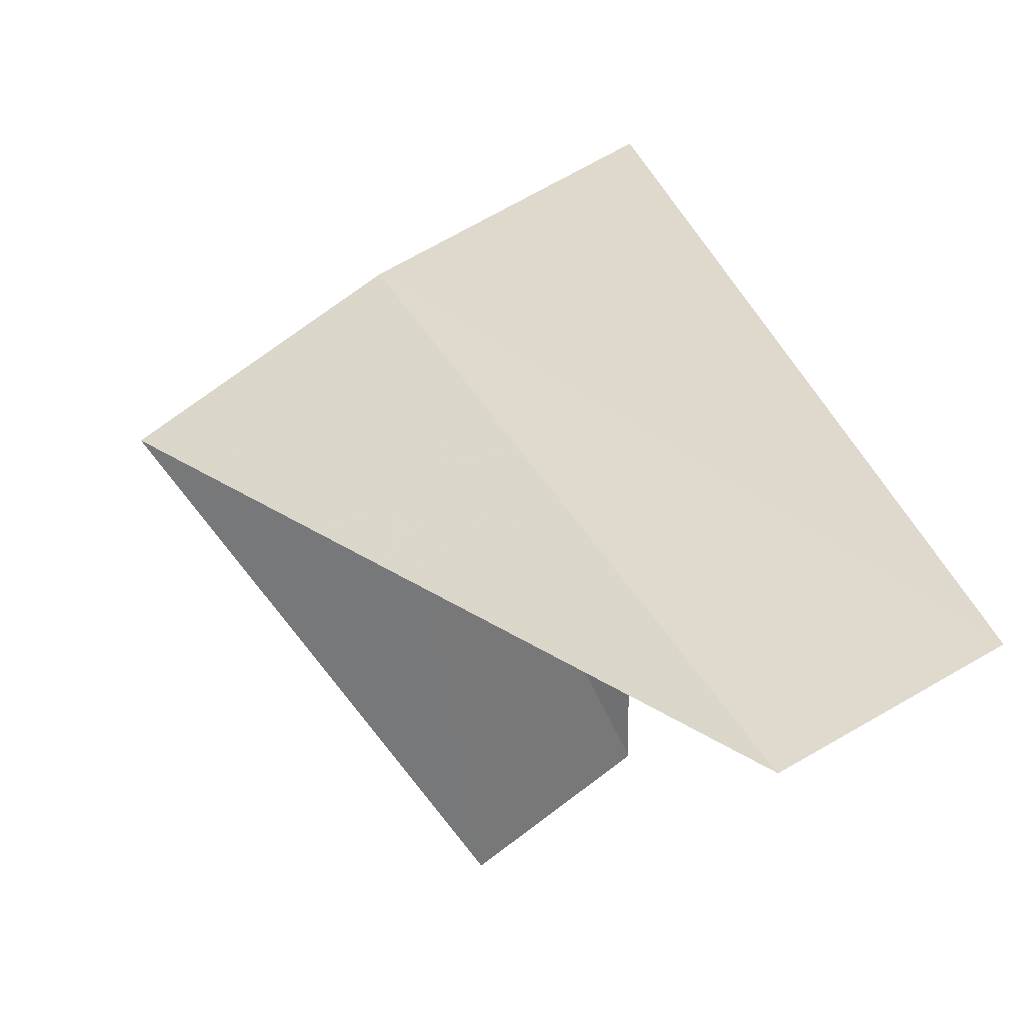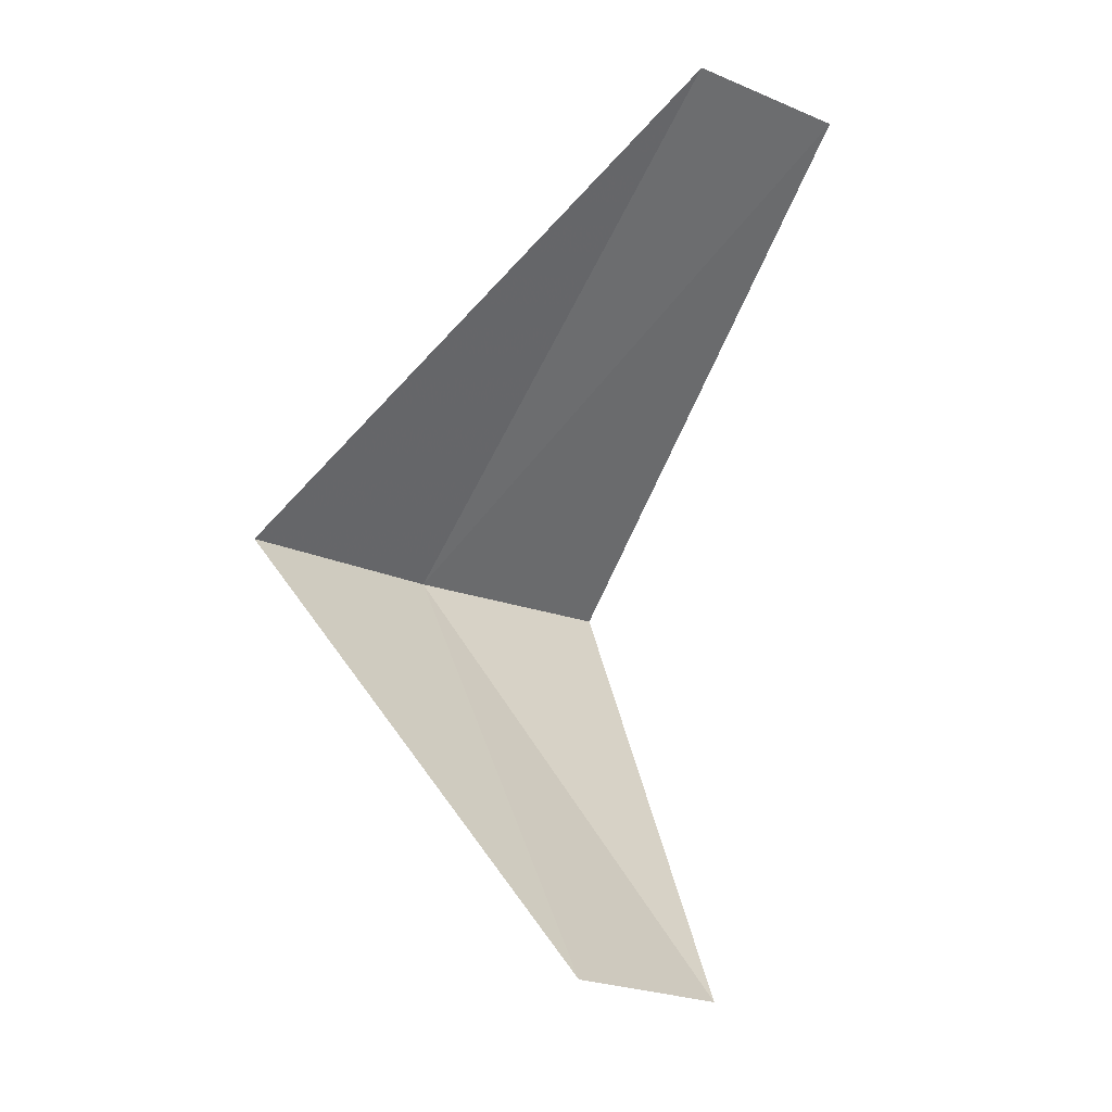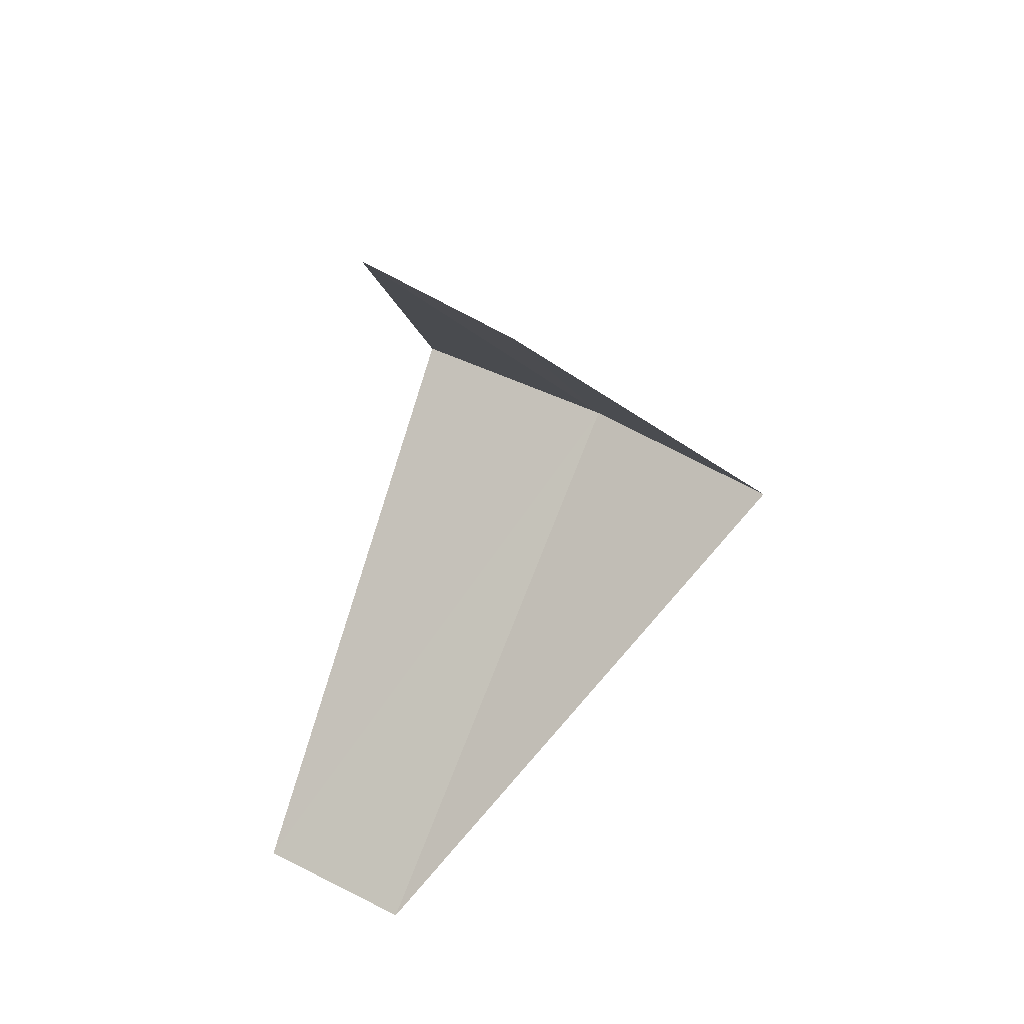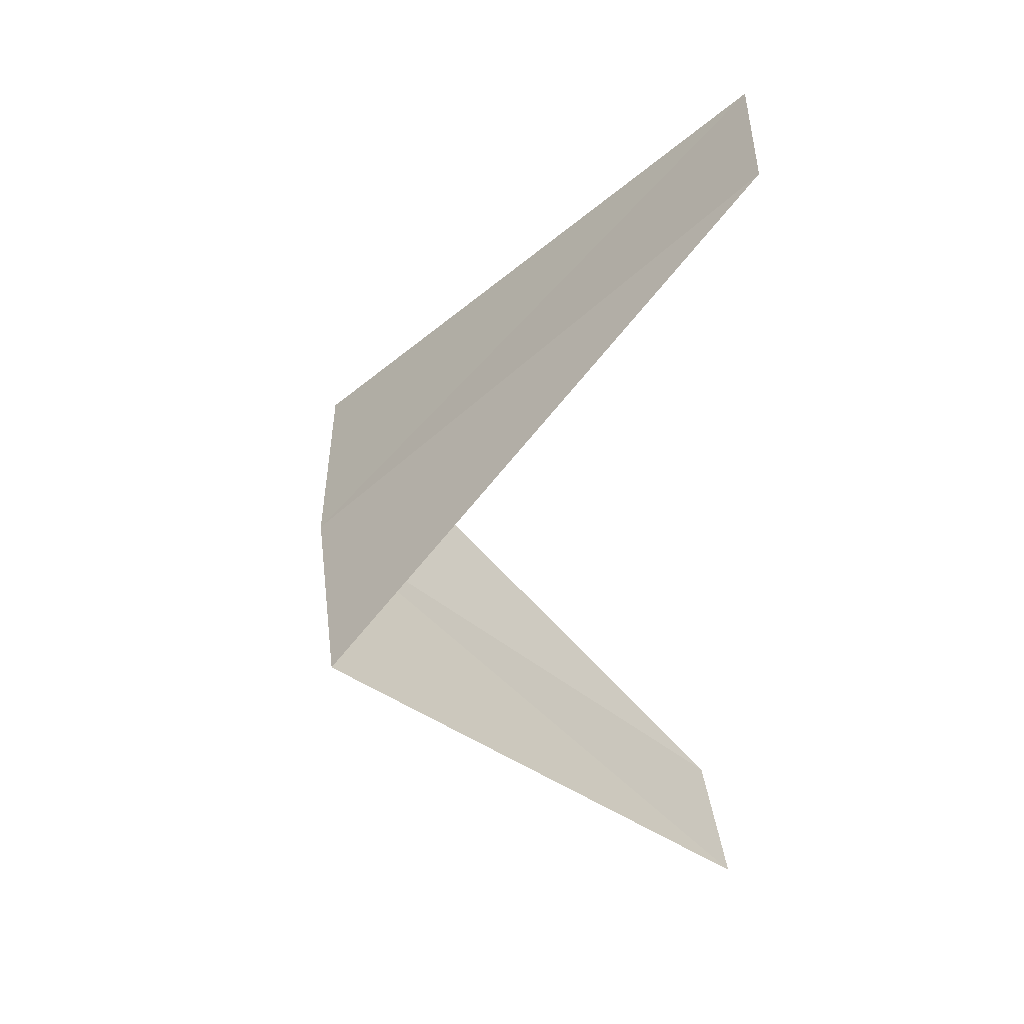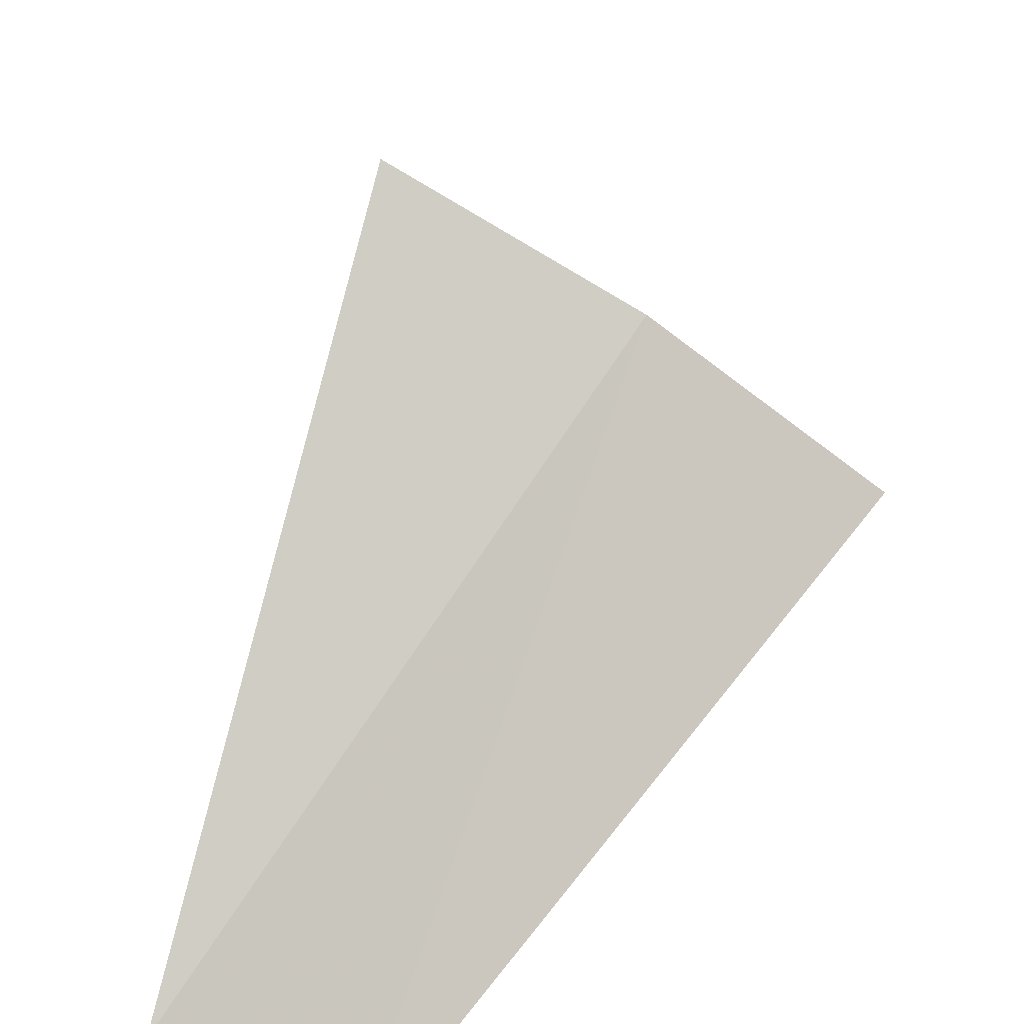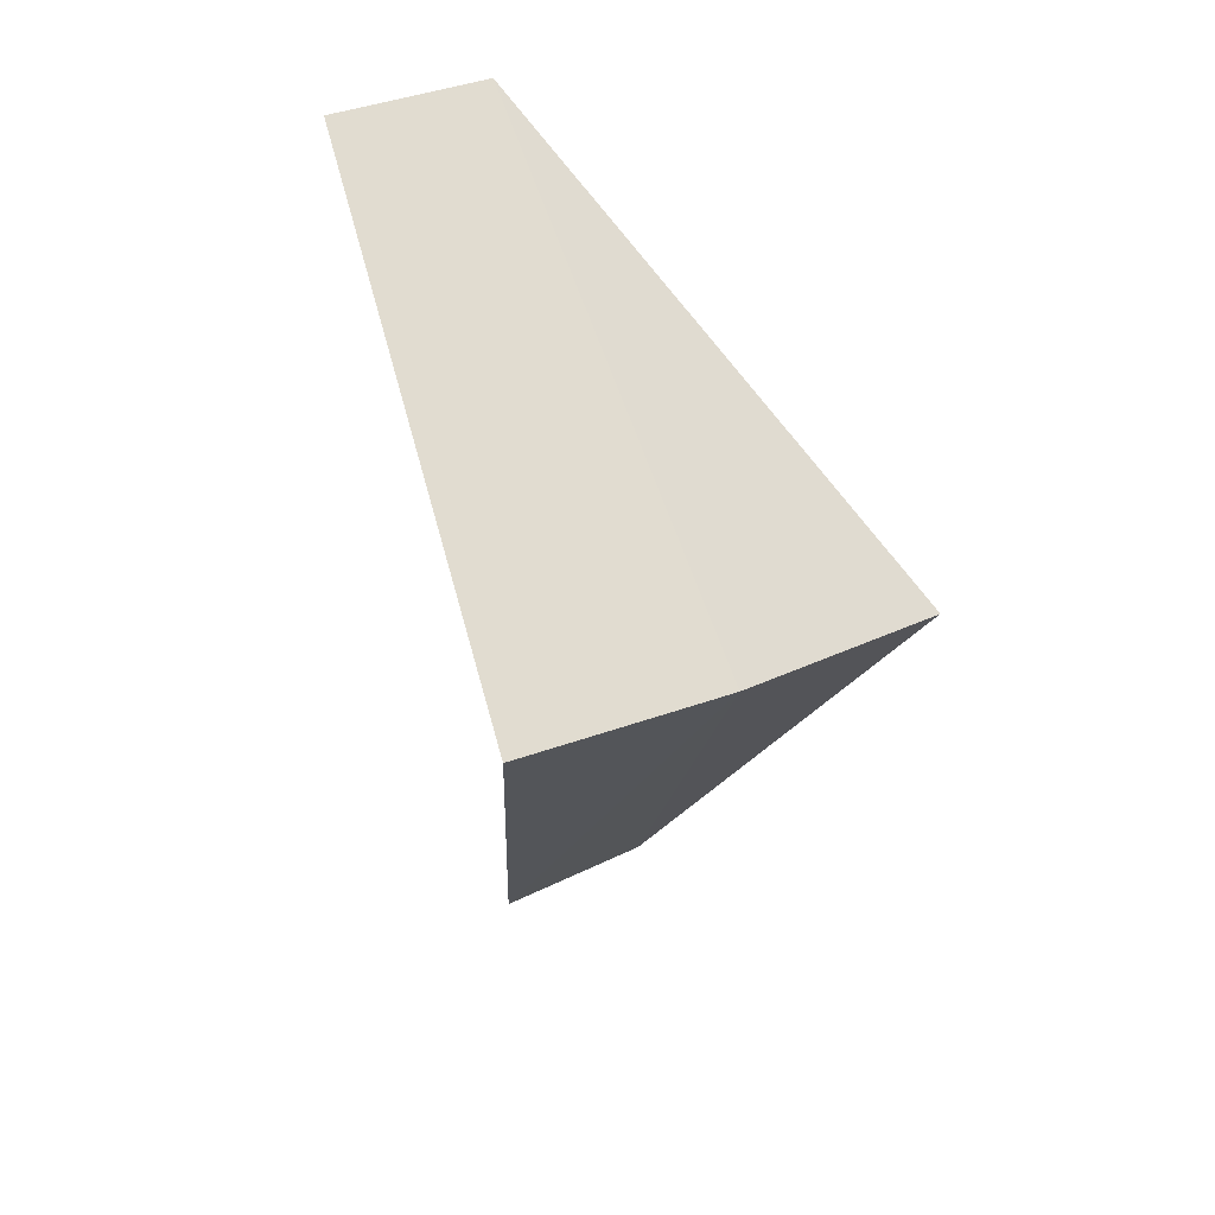
<metadata>
{"format":"obj","ext":"obj","renderer":"f3d","projection":"perspective","resolution":1024,"background":"white","views":[{"elev":-3.9,"azim":176.2,"up":"+Y"},{"elev":-11.5,"azim":-72.1,"up":"+Z"},{"elev":38.9,"azim":-0.4,"up":"+Z"},{"elev":43.7,"azim":-125.6,"up":"+Z"},{"elev":30.4,"azim":15.8,"up":"+Y"},{"elev":24.3,"azim":117.9,"up":"+Z"}]}
</metadata>
<code>
v 2.143 3.377 28.32
v 1.277 2.714 27.36
v 1.607 2.533 27.32
v 1.703 3.619 28.36
v 2.55 3.082 28.28
v 1.607 2.533 29.32
v 1.912 2.312 29.28
f 1 3 2
f 1 2 4
f 1 5 3
f 1 4 6
f 1 7 5
f 1 6 7

</code>
